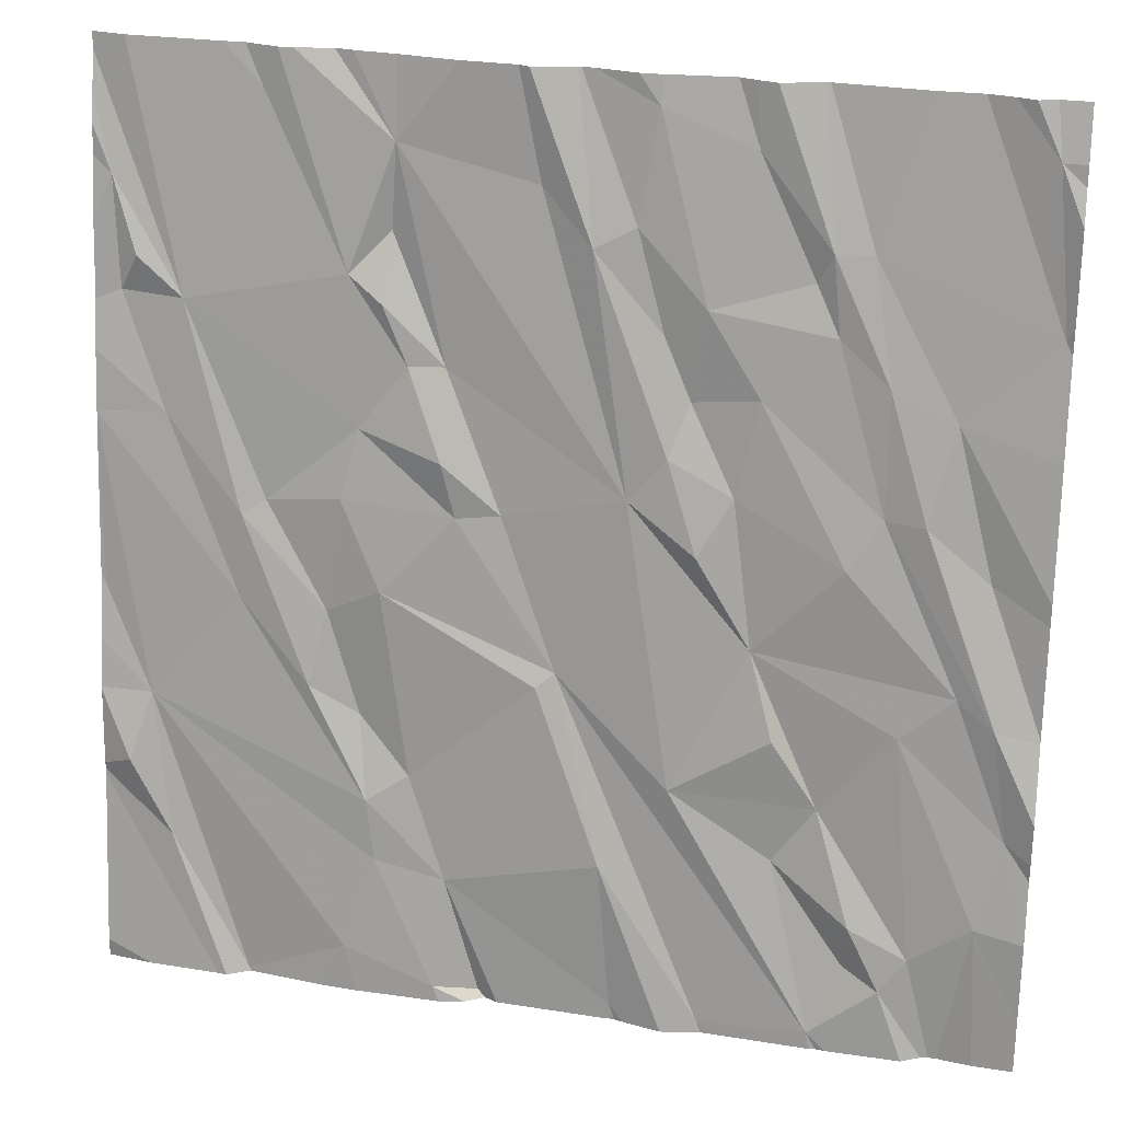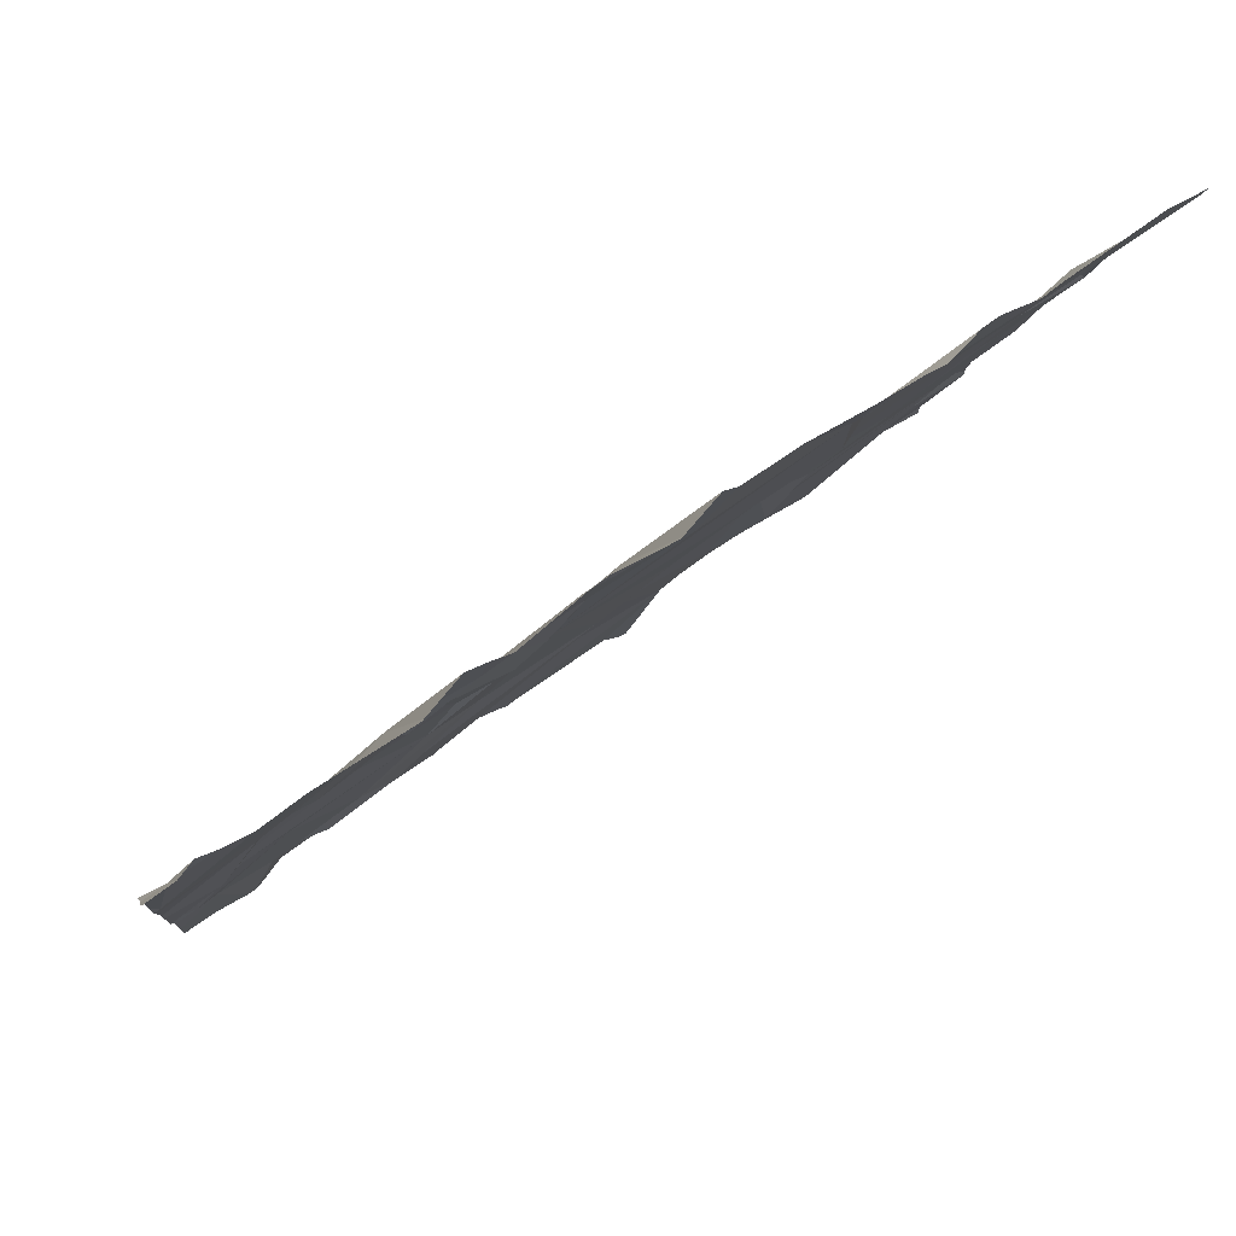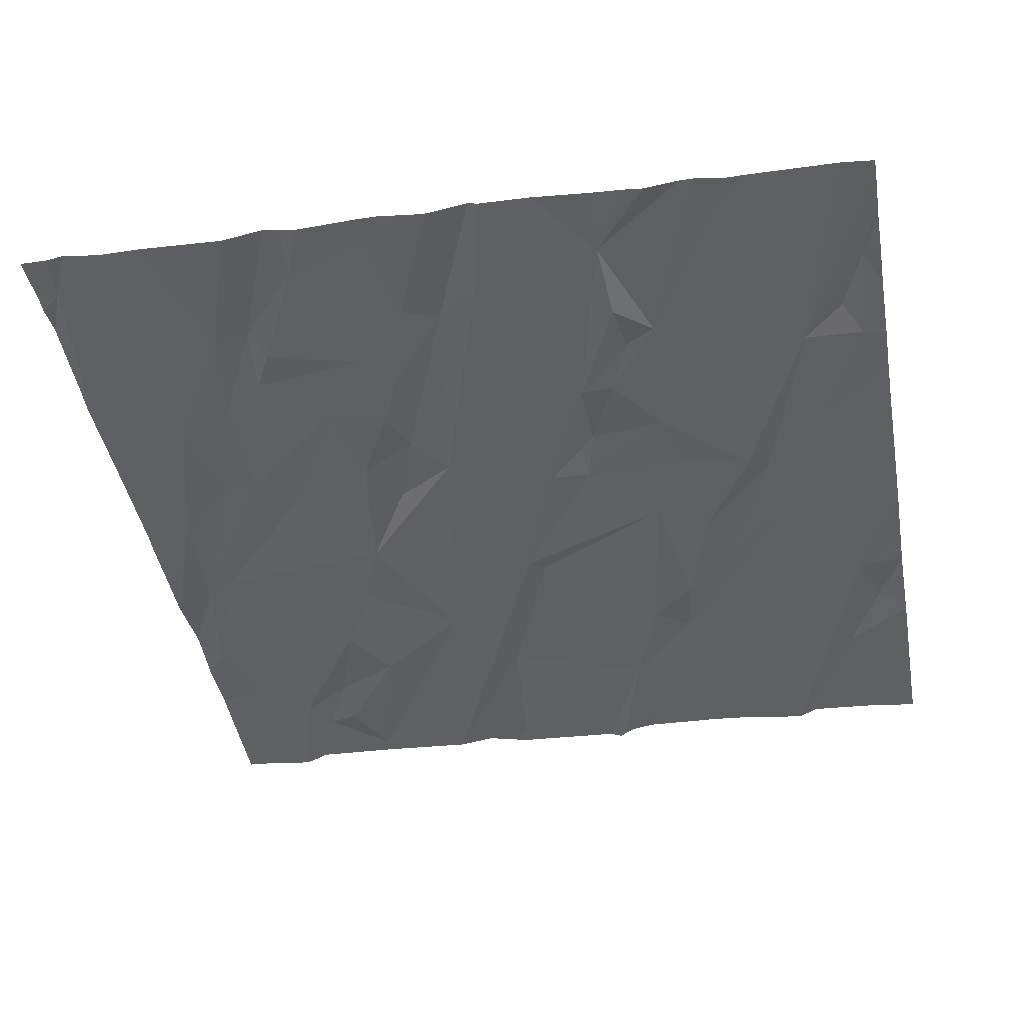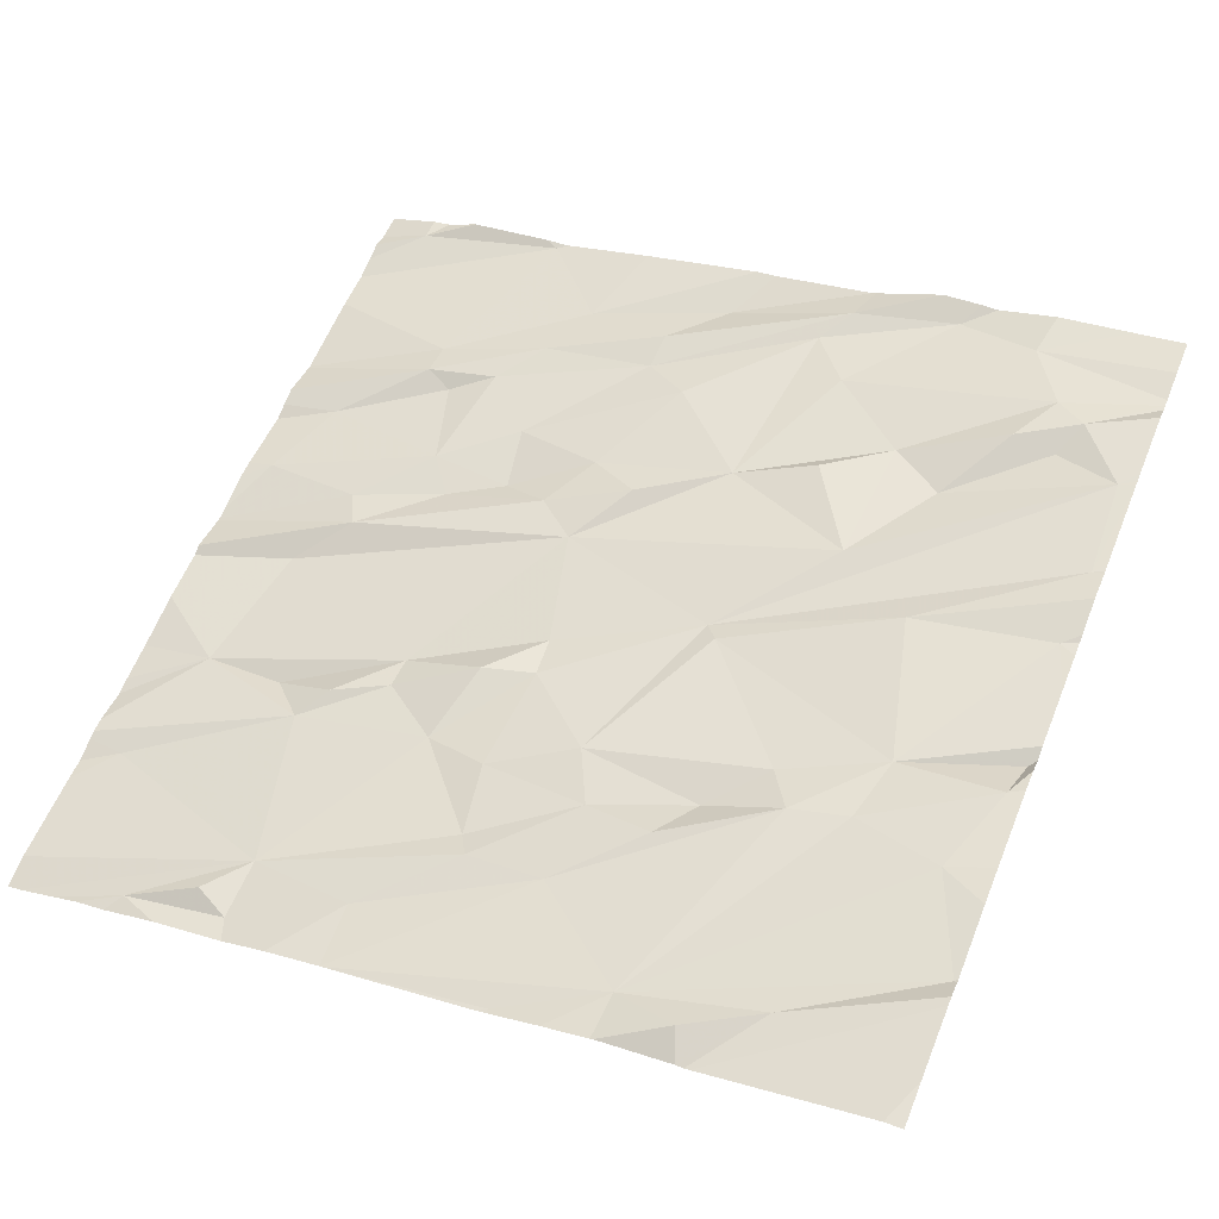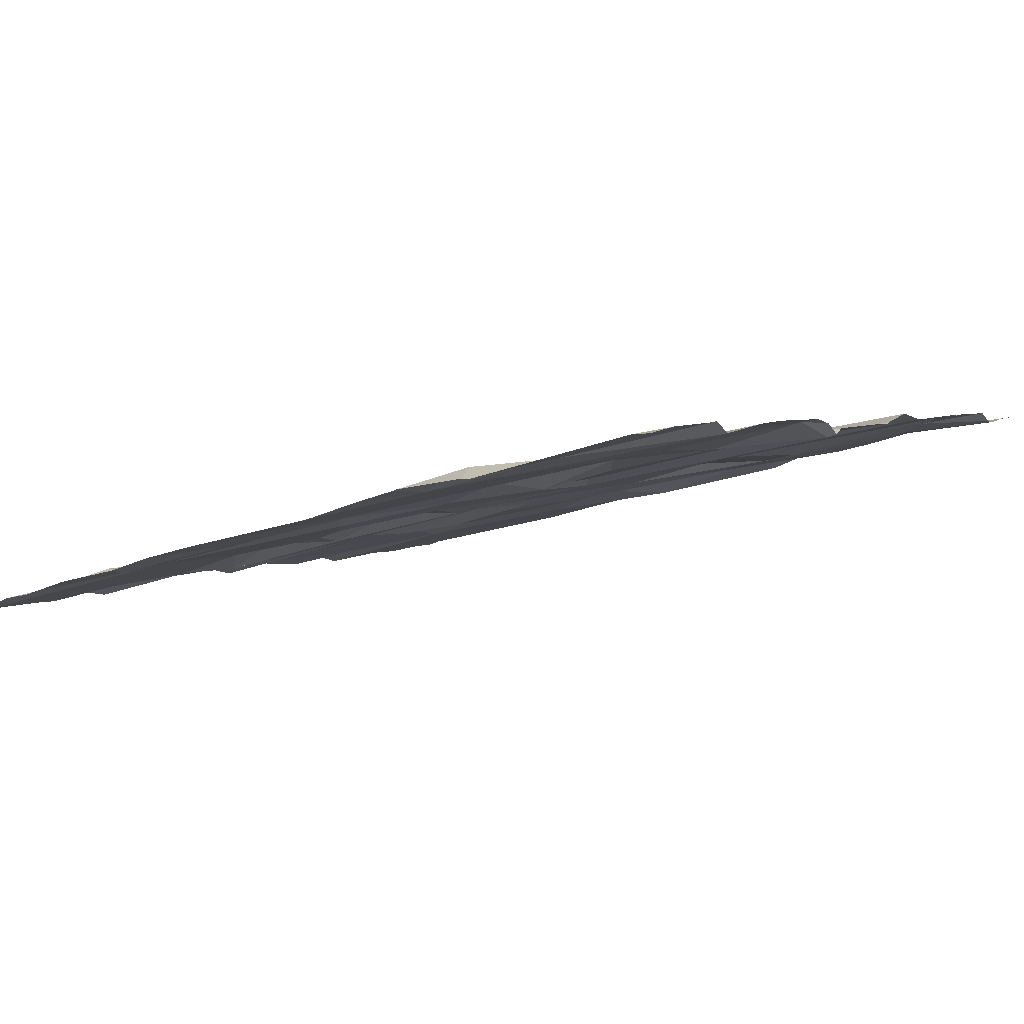
<metadata>
{"format":"obj","ext":"obj","renderer":"f3d","projection":"perspective","resolution":1024,"background":"white","views":[{"elev":27.4,"azim":8.3,"up":"+Y"},{"elev":75.1,"azim":139.9,"up":"+Y"},{"elev":-53.2,"azim":-169.4,"up":"+Z"},{"elev":53.4,"azim":-67.8,"up":"+Z"},{"elev":-0.9,"azim":-56.1,"up":"+Z"}]}
</metadata>
<code>
v -104.8 228.7 499.7
v -103.1 227.3 500.1
v -103.1 227.2 500.1
v -104.9 227.1 500
v -105 227.3 500
v -104.9 228.2 499.8
v -104.5 228 499.9
v -104.7 227.9 499.9
v -104.5 227.9 499.9
v -104.5 227.4 500
v -104.5 227.3 500
v -104.6 227.5 500
v -103.1 227.1 500.2
v -105 228.5 499.8
v -103.1 227.5 500.1
v -104.9 227.4 500
v -103.1 227.8 500
v -103.1 227.8 500
v -103.9 228.7 499.8
v -104.7 227.7 499.9
v -104.4 228.7 499.7
v -104.5 226.9 500.1
v -104 228.7 499.8
v -104.7 226.8 500.1
v -104.5 227.1 500.1
v -104.9 228.3 499.8
v -104.6 227.6 500
v -104.4 227.7 500
v -105 227.7 499.9
v -104.4 227.3 500
v -104.3 228 499.9
v -104.5 228.3 499.8
v -104.4 228.2 499.9
v -103.1 227.5 500.1
v -103.1 227.4 500.1
v -104.7 228.7 499.7
v -104.4 228.6 499.8
v -105 228.3 499.8
v -104.4 228.3 499.9
v -104.4 228.4 499.8
v -104.9 228 499.9
v -104.3 227.9 499.9
v -104.7 227.8 499.9
v -103.1 228.6 499.9
v -103.1 228.6 499.9
v -104.3 227.1 500.1
v -104.3 228.7 499.8
v -104.3 226.9 500.1
v -104.3 228.2 499.9
v -104.1 227.6 500
v -103.8 226.9 500.2
v -103.6 226.9 500.2
v -104 227.2 500.1
v -103.8 228.3 499.9
v -104 228.5 499.9
v -103.9 228.7 499.8
v -104.1 227.5 500
v -104.2 227.9 499.9
v -103.2 228.7 499.9
v -104 228.7 499.8
v -104 226.9 500.1
v -104.1 228.7 499.8
v -104.1 228.7 499.8
v -104.2 226.8 500.1
v -103.9 227.4 500.1
v -104 227.9 500
v -103.7 227.5 500.1
v -103.7 227.7 500
v -103.8 227.8 500
v -103.9 228 500
v -103.8 228.1 499.9
v -104 228.4 499.9
v -103.9 228.3 499.9
v -104.1 228.5 499.8
v -103.7 228.6 499.8
v -103.7 228.2 499.9
v -103.7 228 500
v -103.6 228.4 499.9
v -104.7 228.7 499.7
v -103.5 227 500.1
v -103.4 227 500.2
v -103.5 227.8 500
v -103.5 227.9 500
v -103.3 227.6 500.1
v -104.6 228.7 499.7
v -104.6 228.7 499.7
v -103.6 227.3 500.1
v -103.4 227.1 500.1
v -103.5 227.1 500.1
v -103.6 227.2 500.1
v -103.4 227.5 500.1
v -103.6 228.4 499.9
v -103.5 228.4 499.9
v -103.5 228.2 500
v -103.6 228.3 499.9
v -104.6 226.8 500.1
v -103.2 228.6 499.9
v -104.5 226.8 500.1
v -103.3 228.1 500
v -103.1 226.8 500.2
v -104.7 226.8 500.1
v -103.2 227.6 500.1
v -104.7 226.8 500.1
v -103.1 228.3 499.9
v -103.8 226.8 500.2
v -105 228.7 499.7
v -104.7 228.7 499.7
v -104.3 226.8 500.1
v -103.2 227.8 500
v -103.2 227.1 500.2
v -104.8 226.8 500.1
v -103.2 227.3 500.1
v -104.4 226.8 500.1
v -104.5 228.7 499.7
v -103.4 227.9 500
v -104.9 226.8 500.1
v -105 226.9 500.1
v -105 227.2 500
v -105 227.3 500
v -105 227.3 500
v -105 228.4 499.8
v -105 228.5 499.7
v -105 227.4 500
v -105 227.5 499.9
v -104.7 228.7 499.7
v -105 227.7 499.9
v -105 227.4 500
v -105 228.7 499.7
v -105 228.6 499.7
v -105 228.6 499.7
v -105 228.2 499.8
v -105 228.1 499.8
v -105 228 499.9
v -105 228 499.9
v -105 228 499.9
v -105 227.7 499.9
v -105 228 499.9
v -103.1 226.9 500.2
v -103.9 228.7 499.8
v -103.1 228.3 499.9
v -103.1 228.3 499.9
v -103.1 228.1 500
v -103.1 228.5 499.9
v -103.1 228.3 499.9
v -103.9 226.8 500.1
v -104.1 226.8 500.1
v -104 226.8 500.1
v -104.3 226.8 500.1
v -104.2 226.8 500.1
v -103.9 226.8 500.1
v -103.8 226.8 500.2
v -104.2 226.8 500.1
v -103.5 226.8 500.2
v -103.5 226.8 500.2
v -103.7 226.8 500.2
v -103.8 226.8 500.2
v -103.4 226.8 500.2
v -103.5 226.8 500.2
v -103.2 226.8 500.2
v -103.3 226.8 500.2
v -103.3 226.8 500.2
v -103.3 226.8 500.2
v -105 226.8 500.1
v -104.8 226.8 500.1
v -103.2 226.8 500.2
v -105 226.8 500.1
v -104.2 228.7 499.8
v -104.2 228.7 499.8
v -103.7 228.7 499.8
v -103.8 228.7 499.8
v -103.6 228.7 499.8
v -103.6 228.7 499.8
v -103.7 228.7 499.8
v -103.2 228.7 499.9
v -103.2 228.7 499.9
v -103.3 228.7 499.9
v -103.3 228.7 499.8
v -103.4 228.7 499.8
v -105 228.7 499.7
v -105 228.7 499.7
v -103.1 228.7 499.9
f 4 5 119
f 7 6 8
f 8 9 7
f 10 12 11
f 172 93 178
f 142 99 18
f 96 24 103
f 171 92 93
f 25 11 16
f 4 16 5
f 16 24 22
f 28 27 10
f 124 29 126
f 22 25 16
f 4 24 16
f 11 12 20
f 12 10 27
f 28 9 27
f 9 8 27
f 141 104 99
f 5 16 123
f 101 4 111
f 33 32 7
f 6 36 1
f 14 6 128
f 125 32 79
f 6 32 36
f 38 26 14
f 14 26 6
f 37 32 40
f 147 61 146
f 146 61 46
f 79 37 86
f 41 38 131
f 7 9 42
f 41 43 6
f 20 43 41
f 20 12 43
f 12 27 43
f 133 20 134
f 8 43 27
f 29 16 133
f 140 104 141
f 134 41 137
f 6 26 38
f 6 43 8
f 7 32 6
f 38 14 121
f 41 6 38
f 118 4 120
f 20 16 11
f 138 110 159
f 10 30 28
f 46 11 25
f 30 10 11
f 170 75 169
f 48 22 113
f 46 30 11
f 42 31 7
f 39 32 33
f 32 39 40
f 49 33 31
f 7 31 33
f 42 9 28
f 39 49 40
f 37 40 49
f 49 39 33
f 25 22 48
f 53 51 50
f 51 52 50
f 57 53 50
f 55 54 56
f 53 46 61
f 105 61 145
f 169 75 92
f 64 48 148
f 48 64 46
f 65 50 52
f 168 72 62
f 53 57 46
f 50 65 66
f 51 53 105
f 46 64 149
f 146 46 152
f 66 65 68
f 42 28 50
f 66 58 50
f 42 50 58
f 28 57 50
f 30 46 57
f 31 58 49
f 68 69 66
f 66 69 70
f 73 72 70
f 72 74 66
f 62 55 63
f 47 74 167
f 167 72 168
f 139 75 170
f 63 56 60
f 75 56 54
f 73 54 55
f 72 73 55
f 71 70 77
f 66 49 58
f 71 76 54
f 70 69 77
f 58 31 42
f 57 28 30
f 49 66 37
f 74 37 66
f 66 70 72
f 46 25 48
f 70 71 73
f 54 73 71
f 81 80 52
f 83 82 84
f 167 74 72
f 67 68 65
f 68 67 87
f 90 89 87
f 89 88 87
f 153 51 155
f 80 81 89
f 80 89 90
f 52 80 90
f 87 67 65
f 90 65 52
f 90 87 65
f 68 82 77
f 87 88 91
f 84 68 91
f 87 91 68
f 93 92 94
f 76 77 82
f 69 68 77
f 68 84 82
f 83 95 76
f 94 95 83
f 54 76 95
f 54 78 75
f 171 93 172
f 169 92 173
f 92 78 95
f 92 75 78
f 78 54 95
f 92 95 94
f 76 71 77
f 76 82 83
f 145 61 150
f 60 56 23
f 81 88 89
f 157 52 158
f 109 102 15
f 88 110 91
f 99 109 17
f 110 112 91
f 102 84 112
f 112 110 13
f 35 112 2
f 139 56 75
f 105 53 61
f 19 56 139
f 160 88 161
f 161 81 162
f 84 91 112
f 23 56 19
f 99 93 94
f 108 48 113
f 84 102 83
f 115 99 94
f 115 83 102
f 104 97 176
f 141 99 142
f 93 104 177
f 47 37 74
f 143 104 144
f 93 99 104
f 83 115 94
f 115 109 99
f 113 22 98
f 109 115 102
f 100 138 165
f 97 45 59
f 118 117 116
f 111 4 118
f 2 112 3
f 111 118 164
f 119 5 127
f 120 4 119
f 101 24 4
f 121 14 122
f 3 112 13
f 13 110 138
f 122 14 130
f 123 16 124
f 63 55 56
f 103 24 101
f 124 16 29
f 18 99 17
f 126 29 136
f 17 109 34
f 127 5 123
f 128 6 106
f 129 14 128
f 96 22 24
f 34 109 15
f 35 102 112
f 130 14 129
f 62 72 55
f 131 38 121
f 132 41 131
f 59 45 181
f 133 16 20
f 15 102 35
f 98 22 96
f 134 20 41
f 135 29 133
f 45 97 44
f 44 97 143
f 136 29 135
f 116 117 163
f 137 41 132
f 143 97 104
f 144 104 140
f 148 48 108
f 149 64 148
f 85 37 114
f 150 61 147
f 151 51 105
f 152 46 149
f 86 37 85
f 79 32 37
f 153 52 51
f 154 52 153
f 155 51 156
f 106 6 1
f 156 51 151
f 157 81 52
f 114 37 21
f 158 52 154
f 21 37 47
f 159 110 160
f 160 110 88
f 161 88 81
f 1 36 107
f 162 81 157
f 163 117 166
f 107 36 125
f 164 118 116
f 125 36 32
f 165 138 159
f 173 92 171
f 174 97 59
f 175 97 174
f 176 97 175
f 177 104 176
f 178 93 177
f 179 128 106
f 180 128 179

</code>
